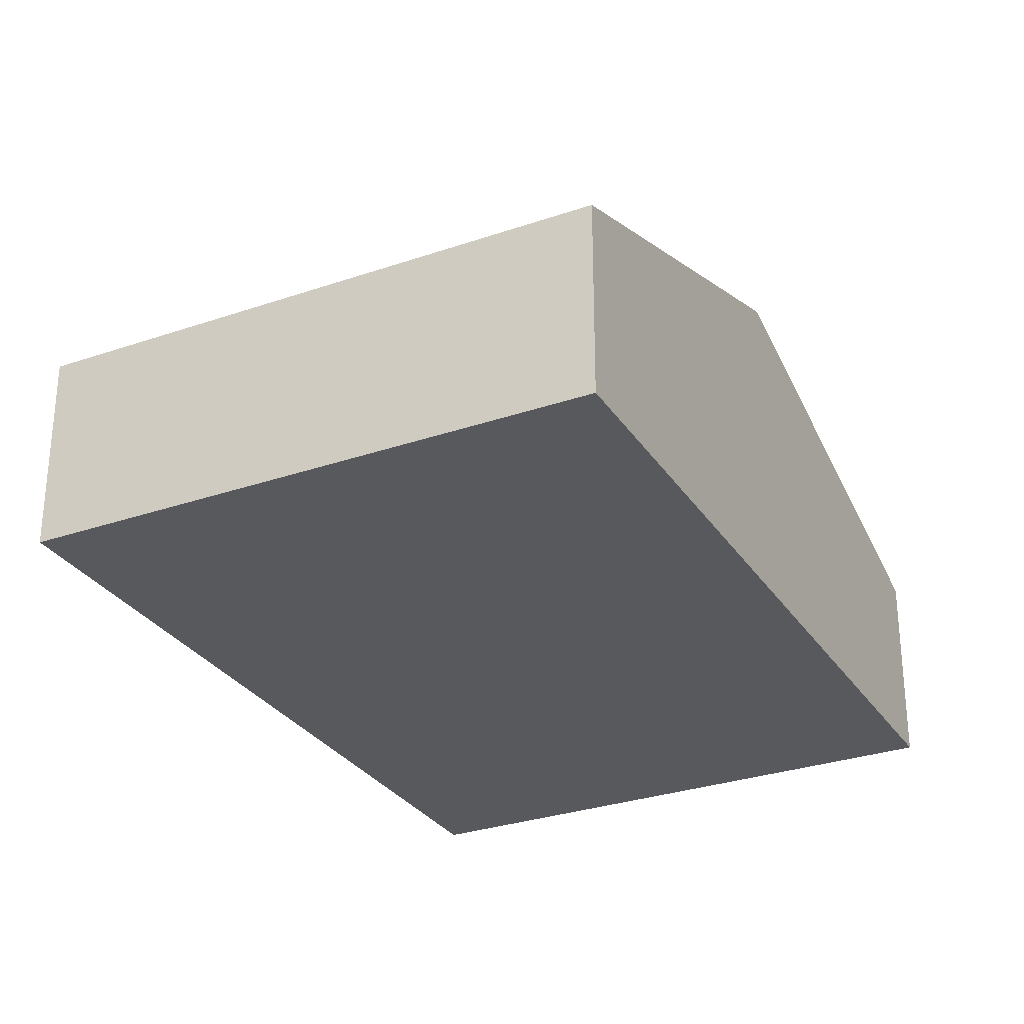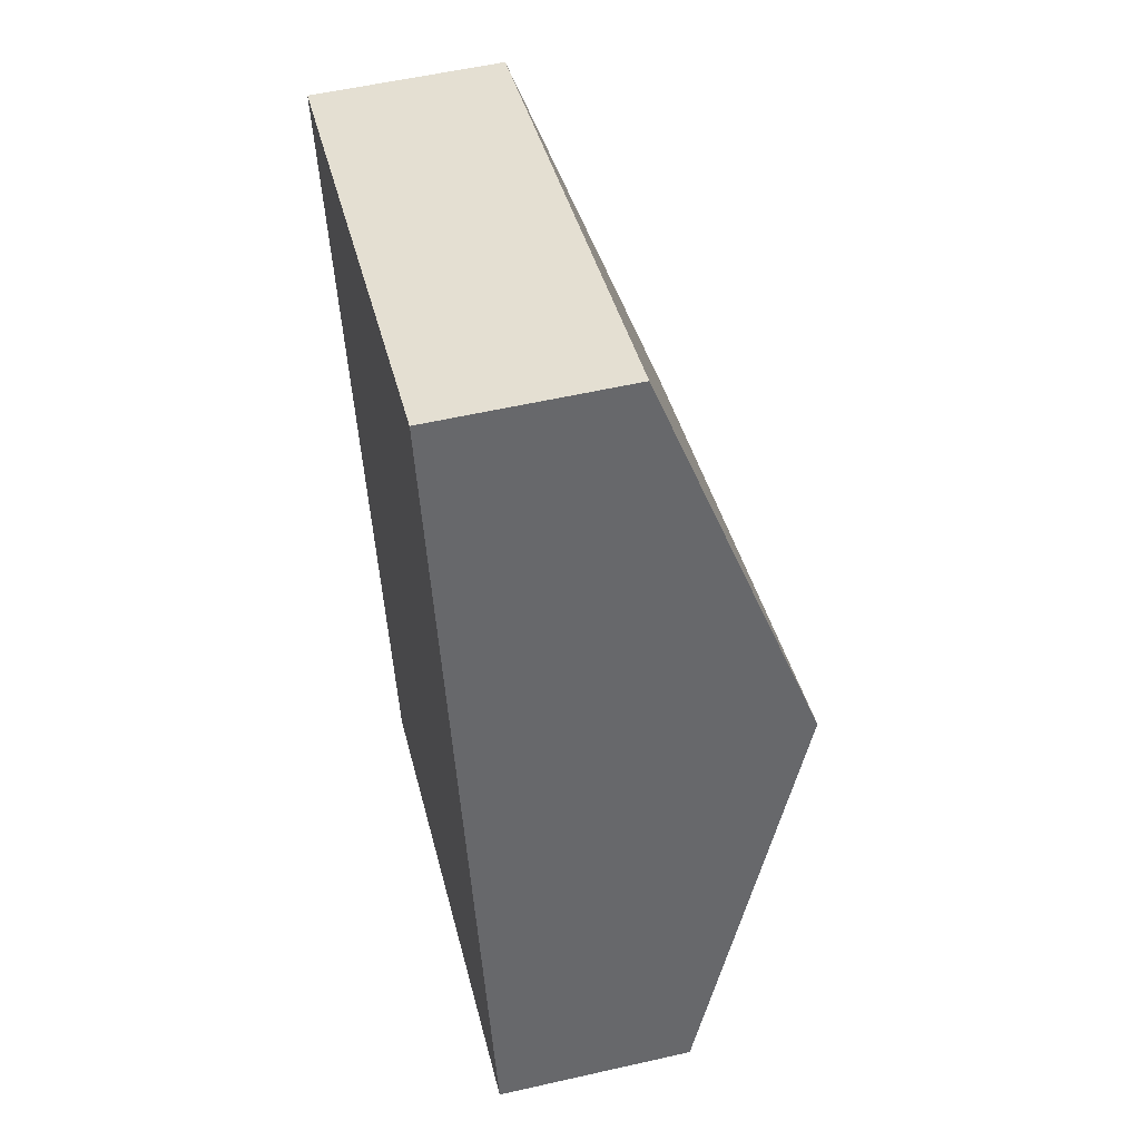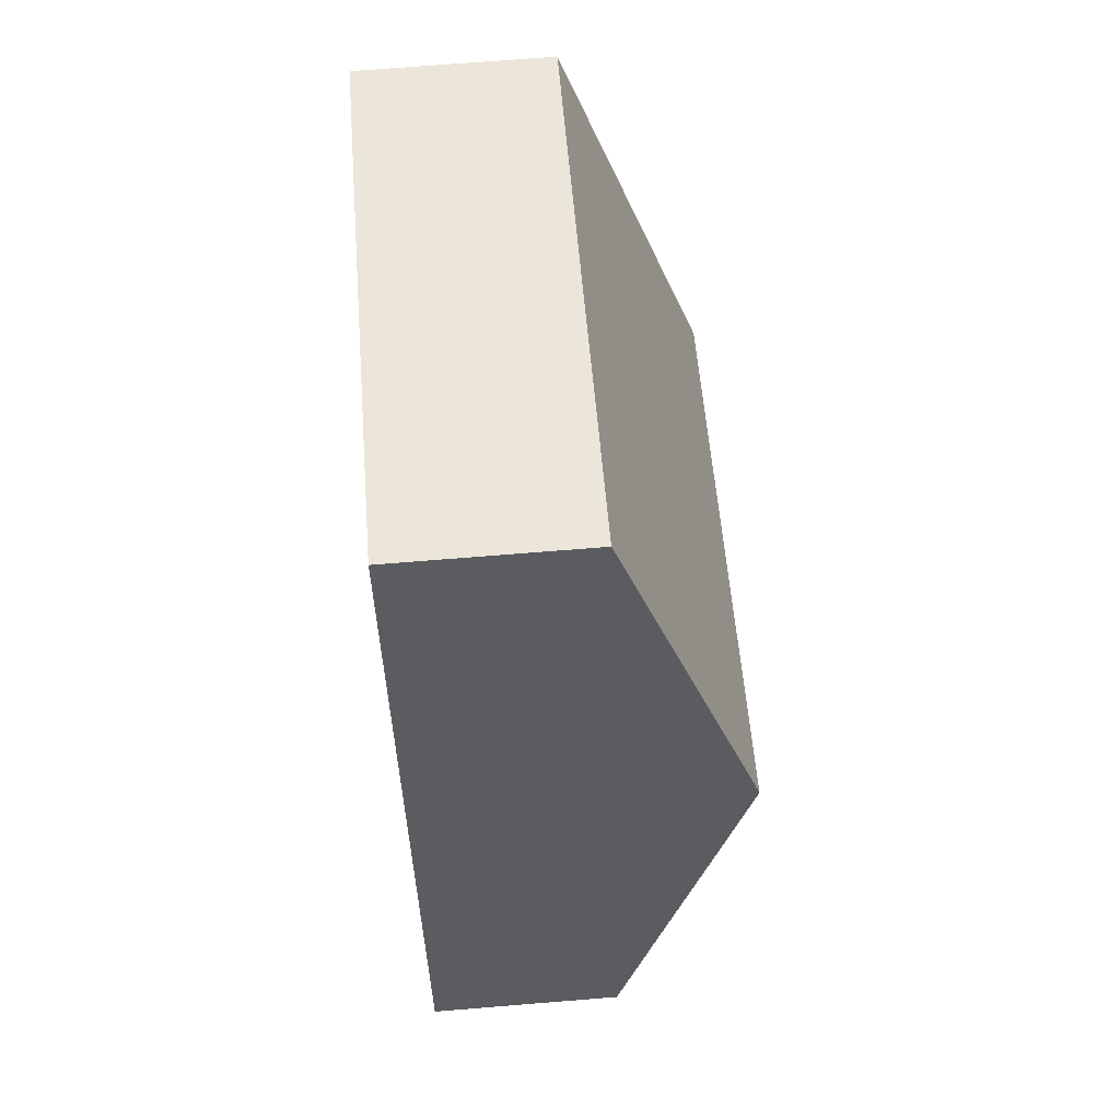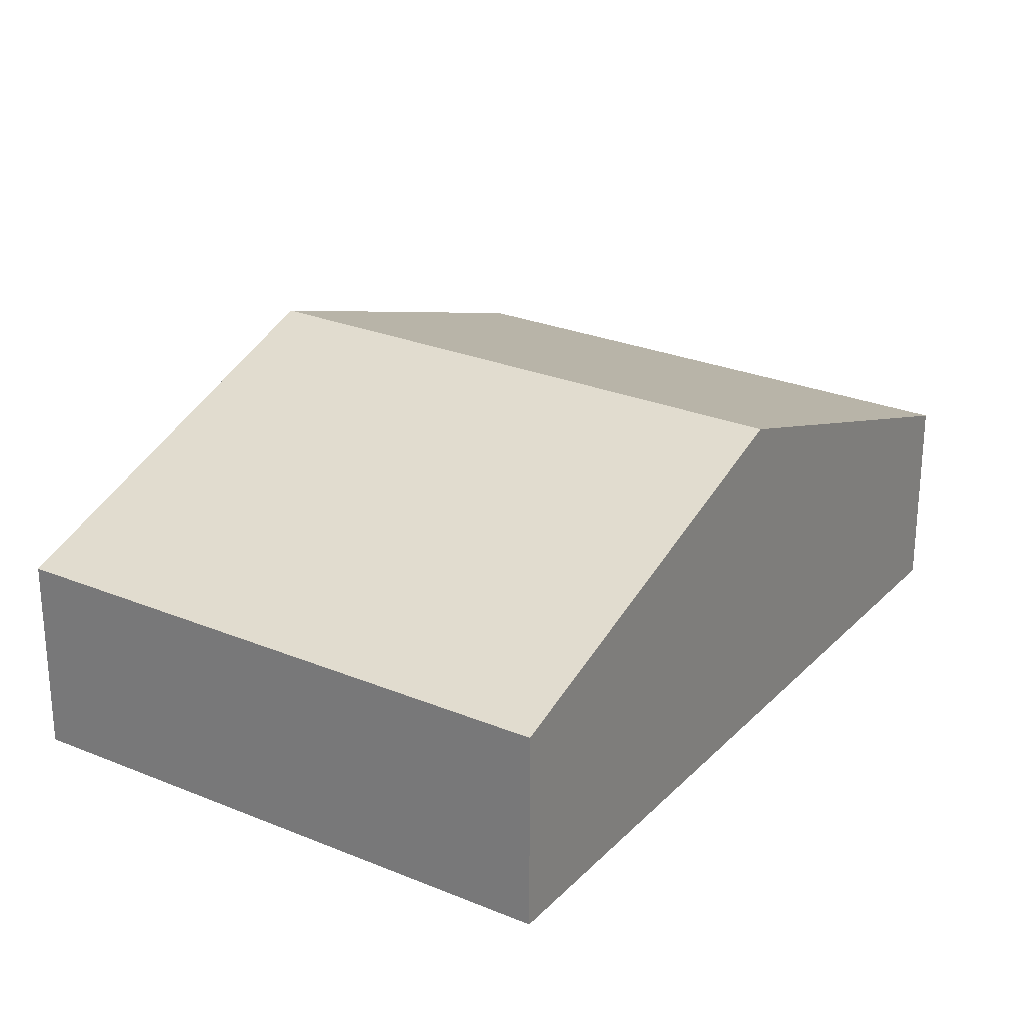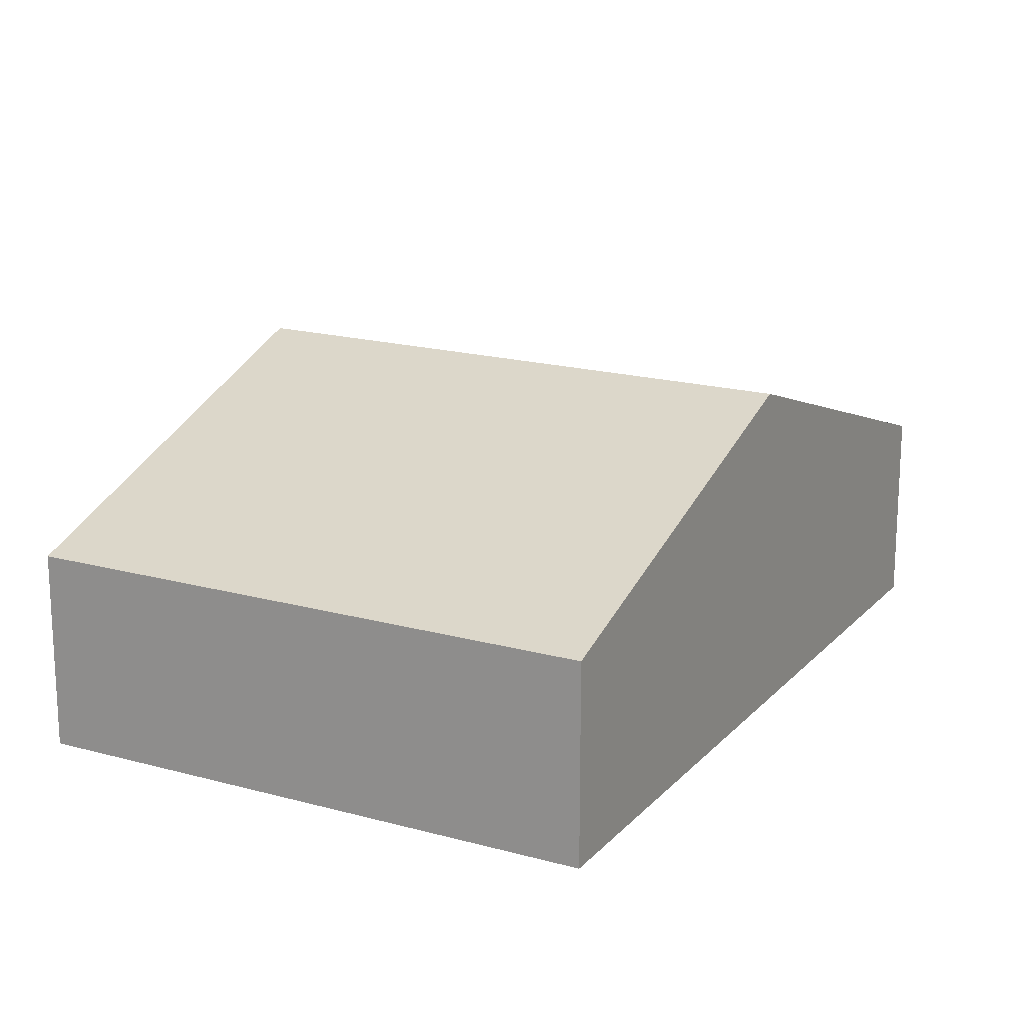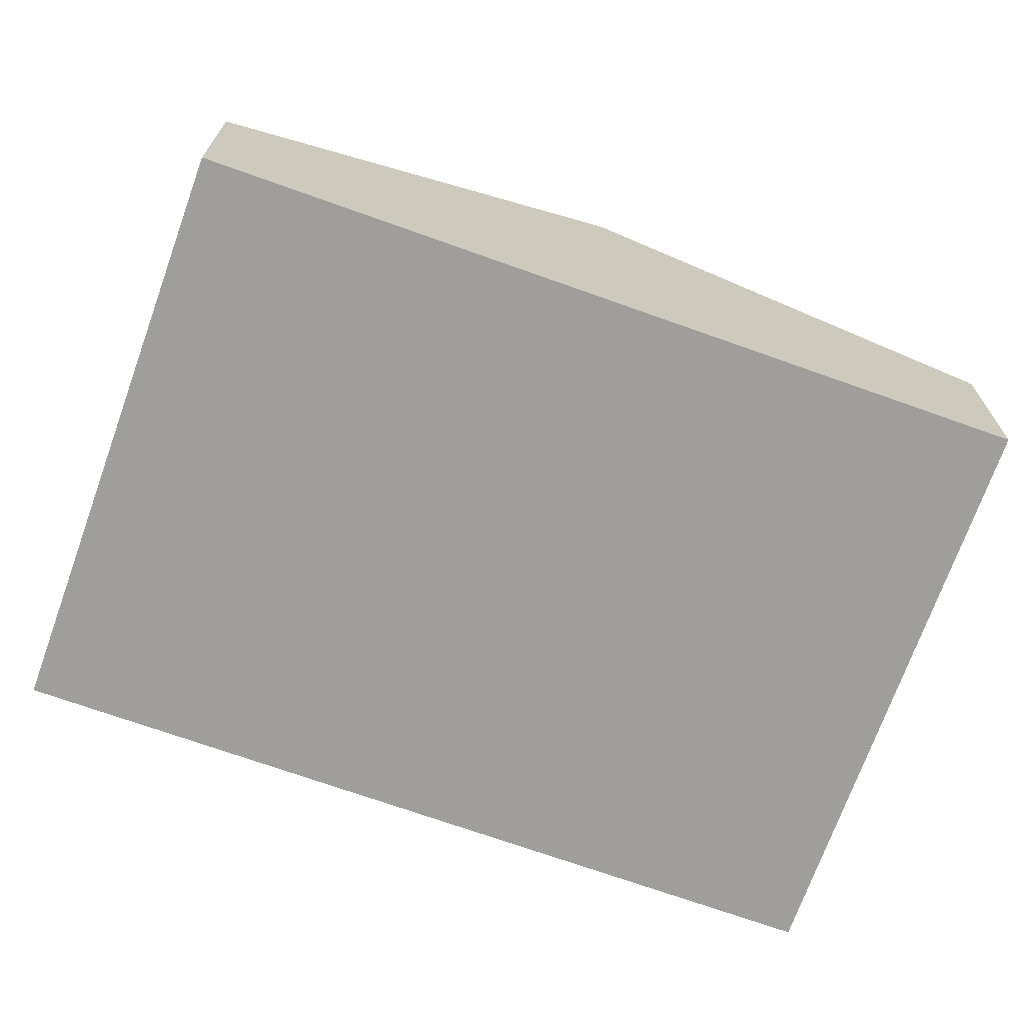
<metadata>
{"format":"obj","ext":"obj","renderer":"f3d","projection":"perspective","resolution":1024,"background":"white","views":[{"elev":-29.6,"azim":-170.5,"up":"+Y"},{"elev":55.9,"azim":76.6,"up":"+Z"},{"elev":71.5,"azim":85.4,"up":"+Z"},{"elev":26.2,"azim":15.8,"up":"+Y"},{"elev":18.2,"azim":10.8,"up":"+Y"},{"elev":-70.8,"azim":52.9,"up":"+Y"}]}
</metadata>
<code>
v  1.764 1.407 -5.621
v  4.817 2.392 -1.576
v  5.699 1.407 -4.386
v  0.882 2.392 -2.811
v  0 1.407 8.615e-17
v  3.935 1.407 1.235
v  0 0 0
v  0.882 1.721e-16 -2.811
v  1.764 3.442e-16 -5.621
v  3.935 -7.562e-17 1.235
v  4.817 9.65e-17 -1.576
v  5.699 2.686e-16 -4.386
g defaultobject
f 1 2 3
f 2 1 4
f 5 2 4
f 2 5 6
f 4 7 5
f 7 4 8
f 8 4 1
f 8 1 9
f 7 6 5
f 6 7 10
f 10 2 6
f 2 10 11
f 2 11 3
f 3 11 12
f 12 1 3
f 1 12 9
f 8 10 7
f 10 8 9
f 10 9 11
f 11 9 12

</code>
